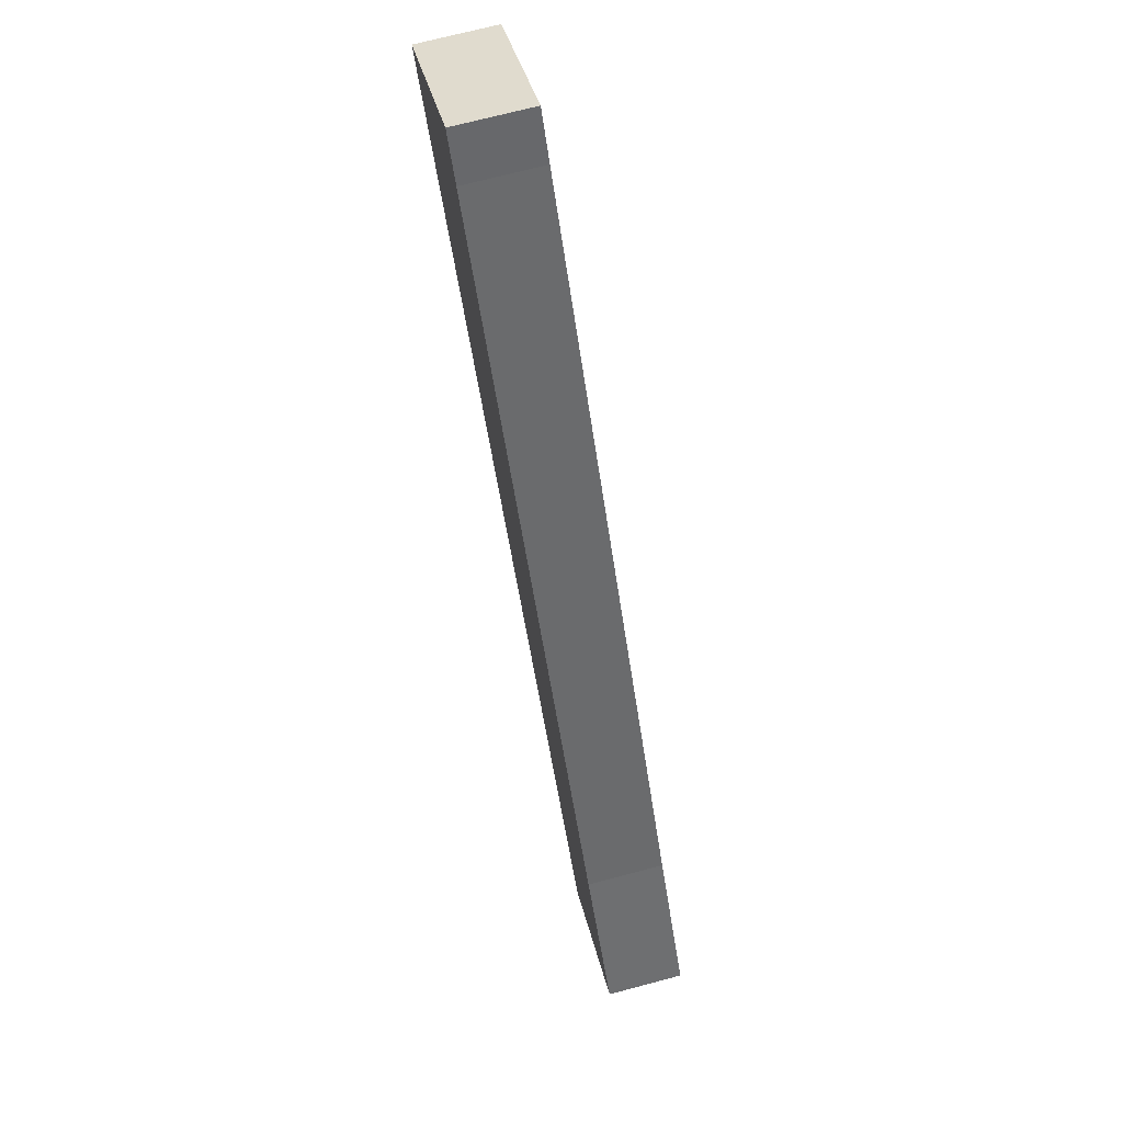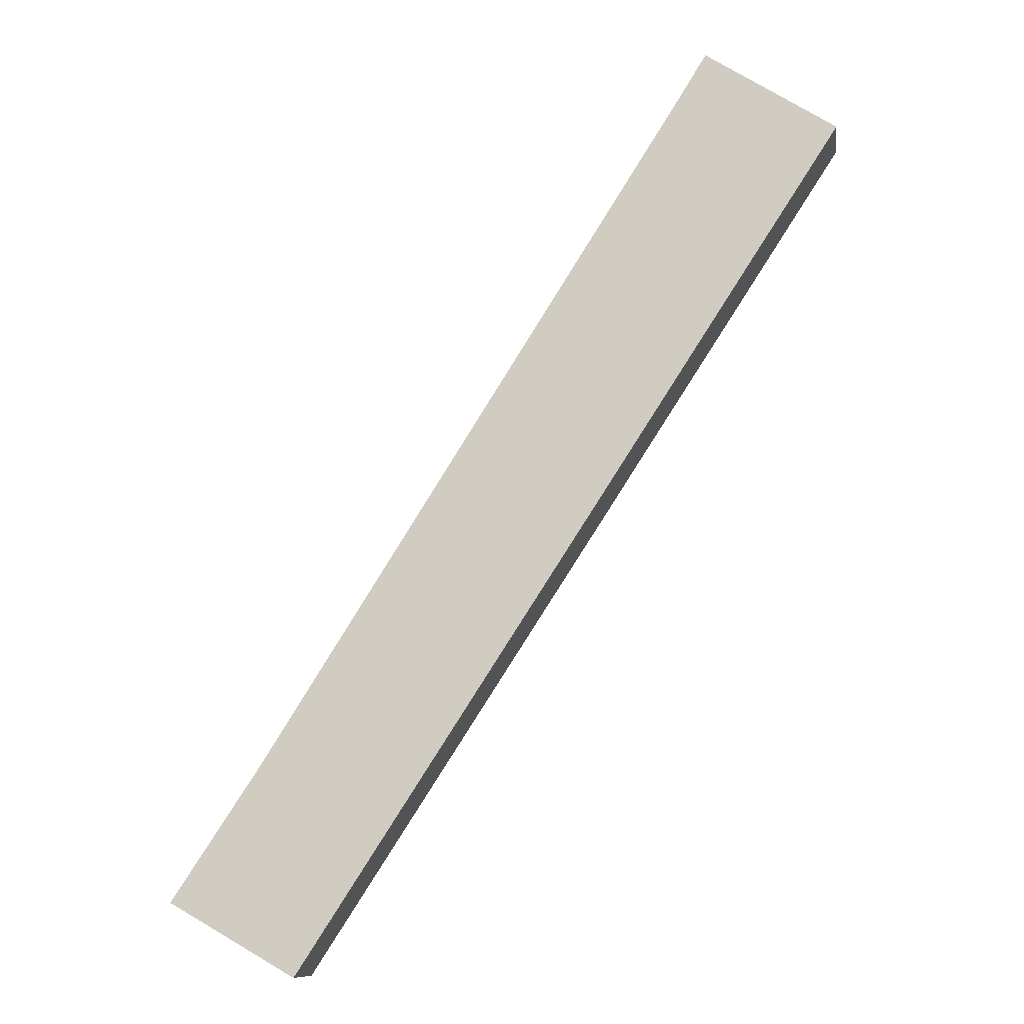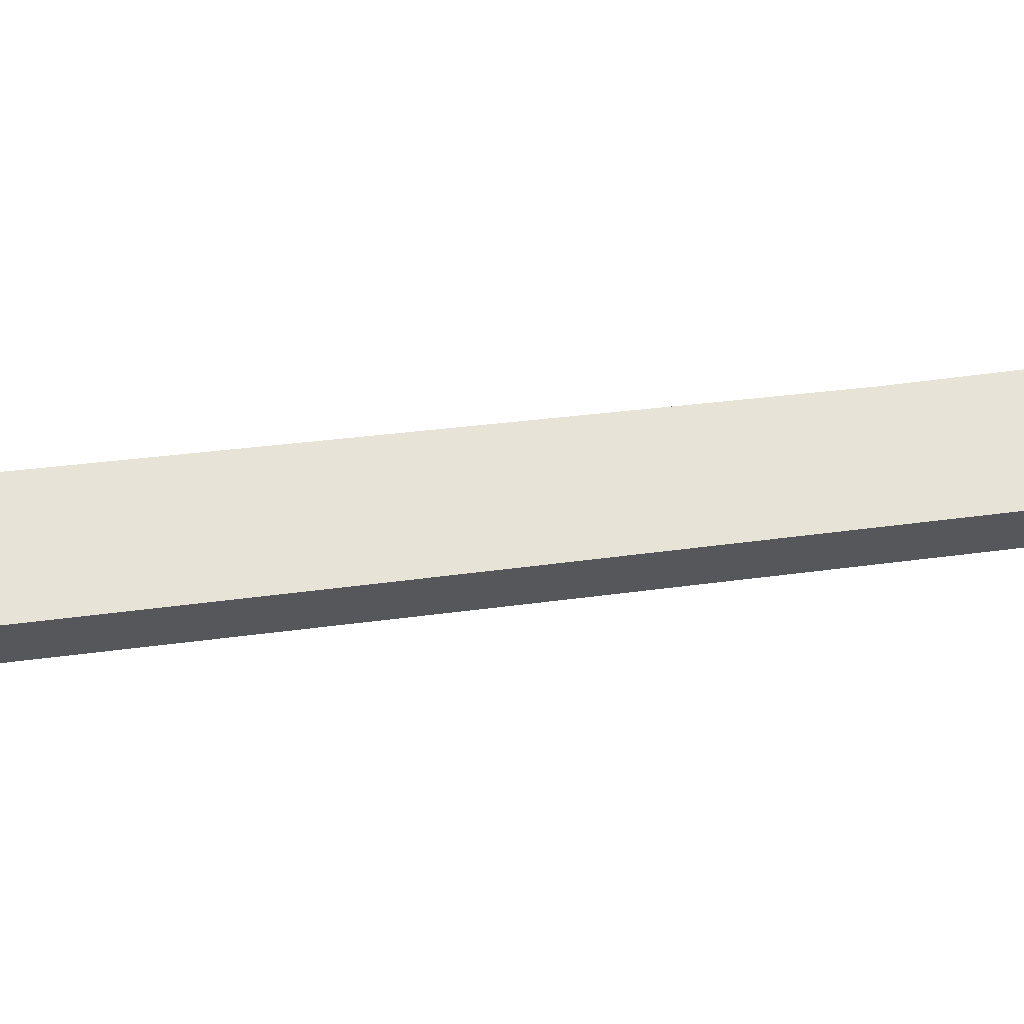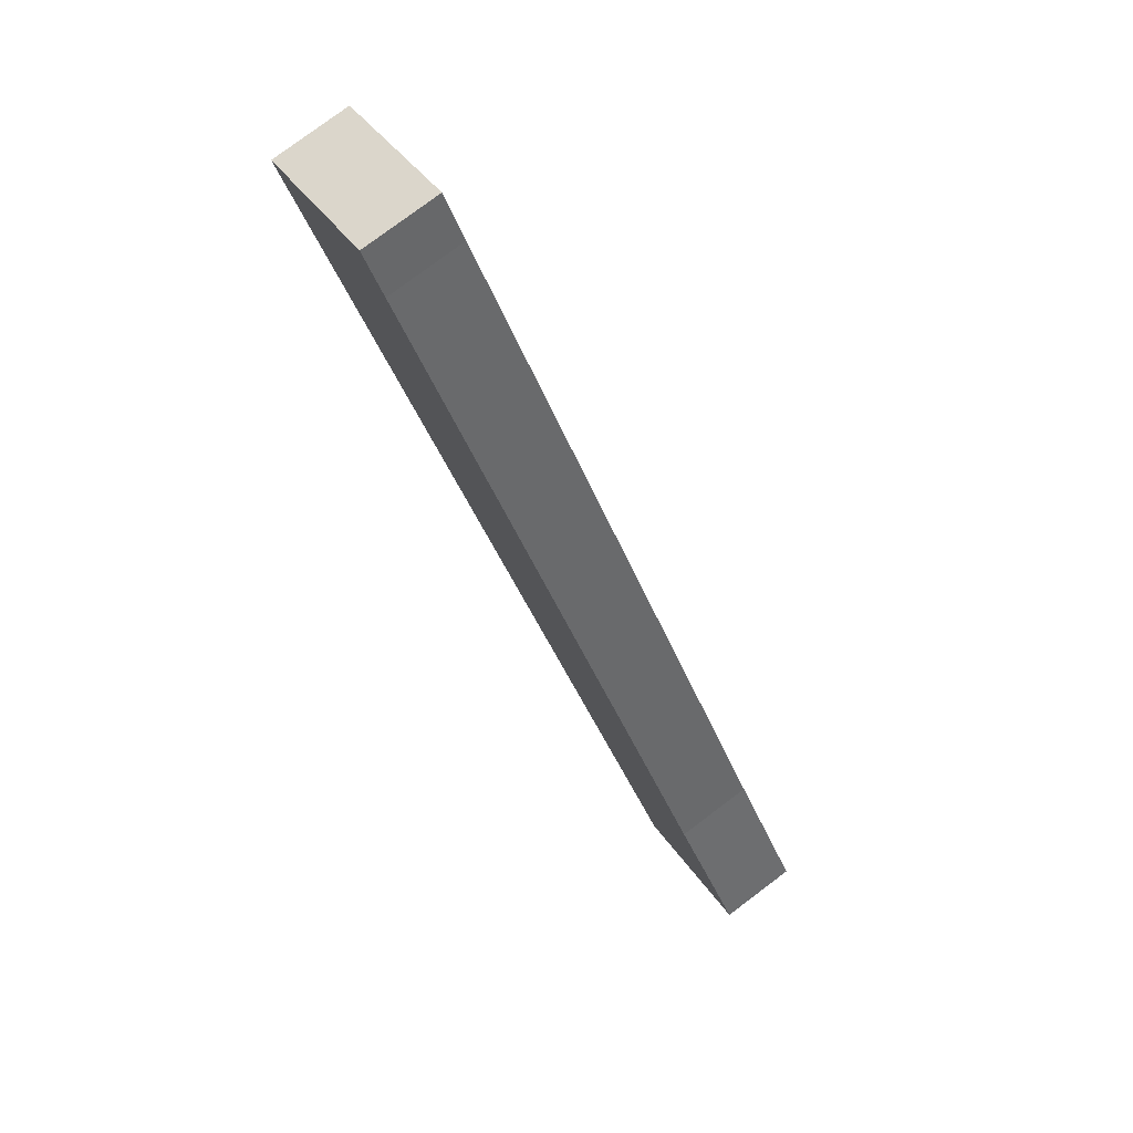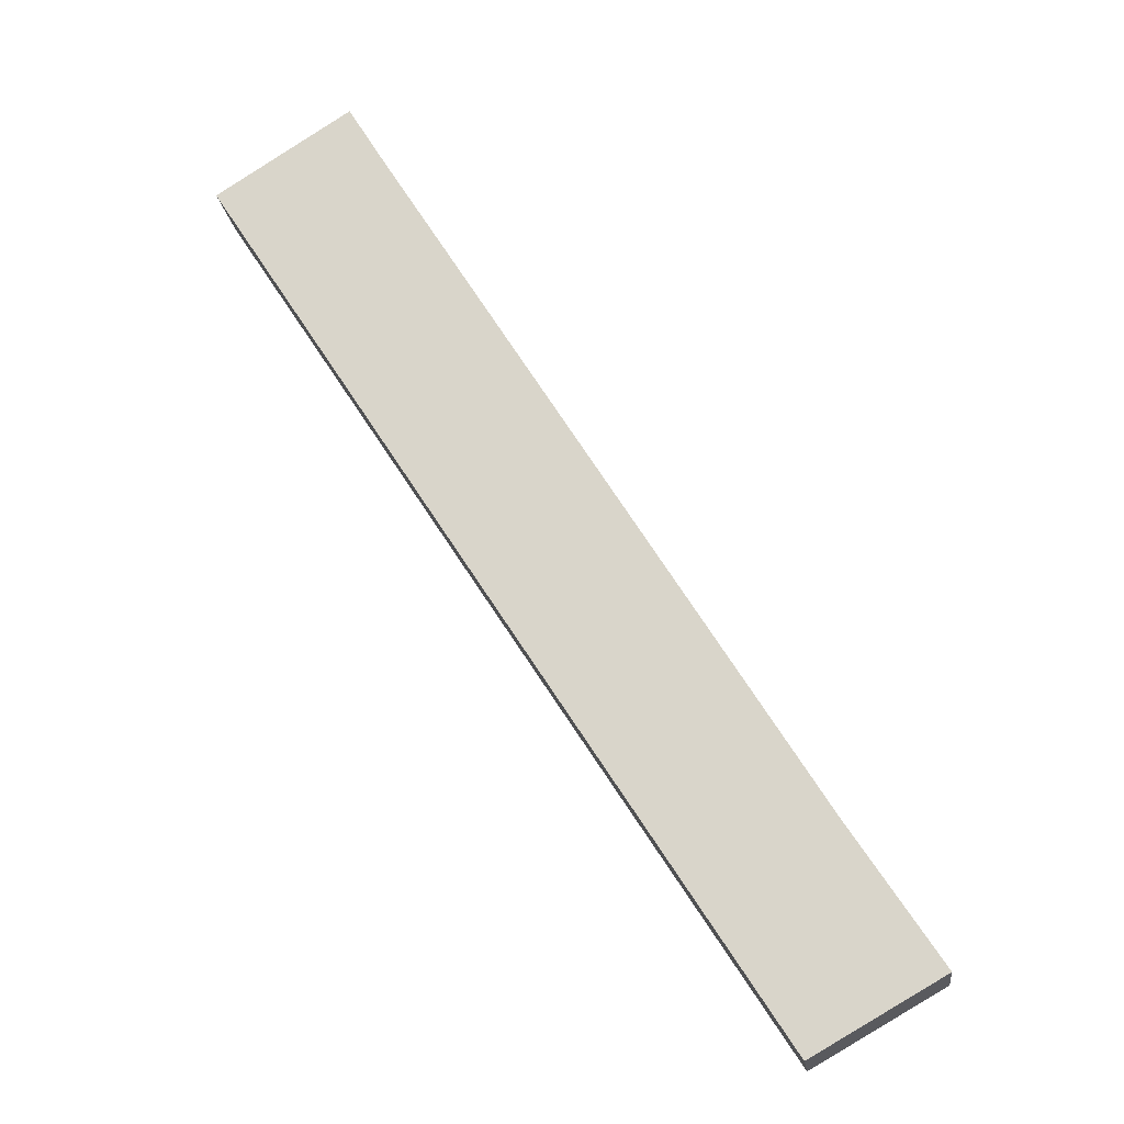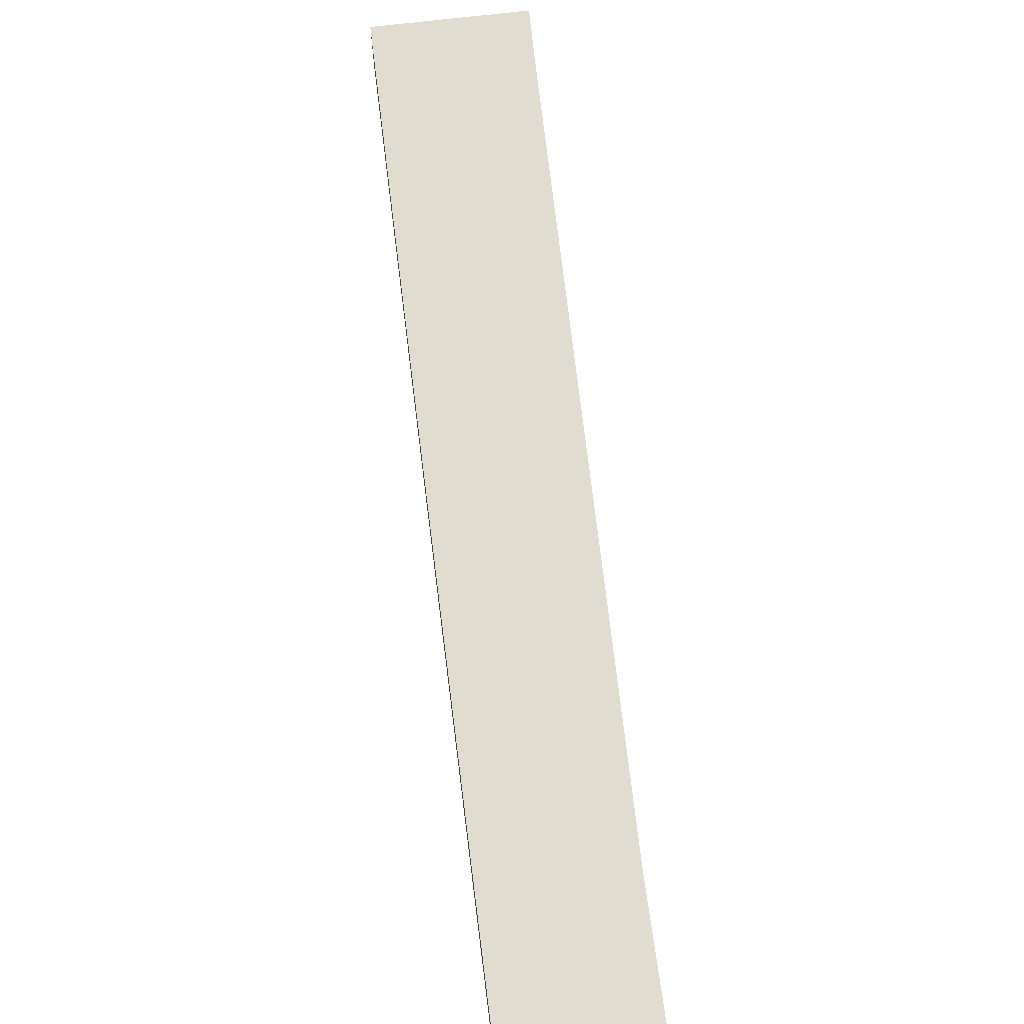
<metadata>
{"format":"obj","ext":"obj","renderer":"f3d","projection":"perspective","resolution":1024,"background":"white","views":[{"elev":70.2,"azim":-104.9,"up":"+Z"},{"elev":-10.2,"azim":8.2,"up":"+Z"},{"elev":62.1,"azim":115.8,"up":"+Y"},{"elev":78.0,"azim":-126.9,"up":"+Z"},{"elev":-18.5,"azim":-172.8,"up":"+Z"},{"elev":69.4,"azim":-154.2,"up":"+Y"}]}
</metadata>
<code>
v  1.192 1.324 -0.682
v  7.309 1.324 6.616
v  2.2 1.324 -1.259
v  0 1.324 8.107e-17
v  0.038 1.324 0.058
v  1.551 1.324 2.348
v  8.962 1.324 14.11
v  11.71 1.324 13.43
v  9.439 1.324 14.89
v  0 0 0
v  1.192 4.176e-17 -0.682
v  2.2 7.709e-17 -1.259
v  1.551 -1.438e-16 2.348
v  0.038 -3.551e-18 0.058
v  8.962 -8.638e-16 14.11
v  9.439 -9.116e-16 14.89
v  11.71 -8.223e-16 13.43
v  7.309 -4.051e-16 6.616
g defaultobject
f 1 2 3
f 2 1 4
f 2 4 5
f 2 5 6
f 2 6 7
f 2 7 8
f 8 7 9
f 1 10 4
f 10 1 3
f 10 3 11
f 11 3 12
f 10 5 4
f 5 10 6
f 6 10 13
f 13 10 14
f 13 7 6
f 7 13 15
f 7 15 9
f 9 15 16
f 16 8 9
f 8 16 17
f 17 2 8
f 2 17 18
f 2 18 3
f 3 18 12
f 15 17 16
f 17 15 18
f 18 15 13
f 18 13 12
f 12 13 14
f 12 14 11
f 11 14 10

</code>
